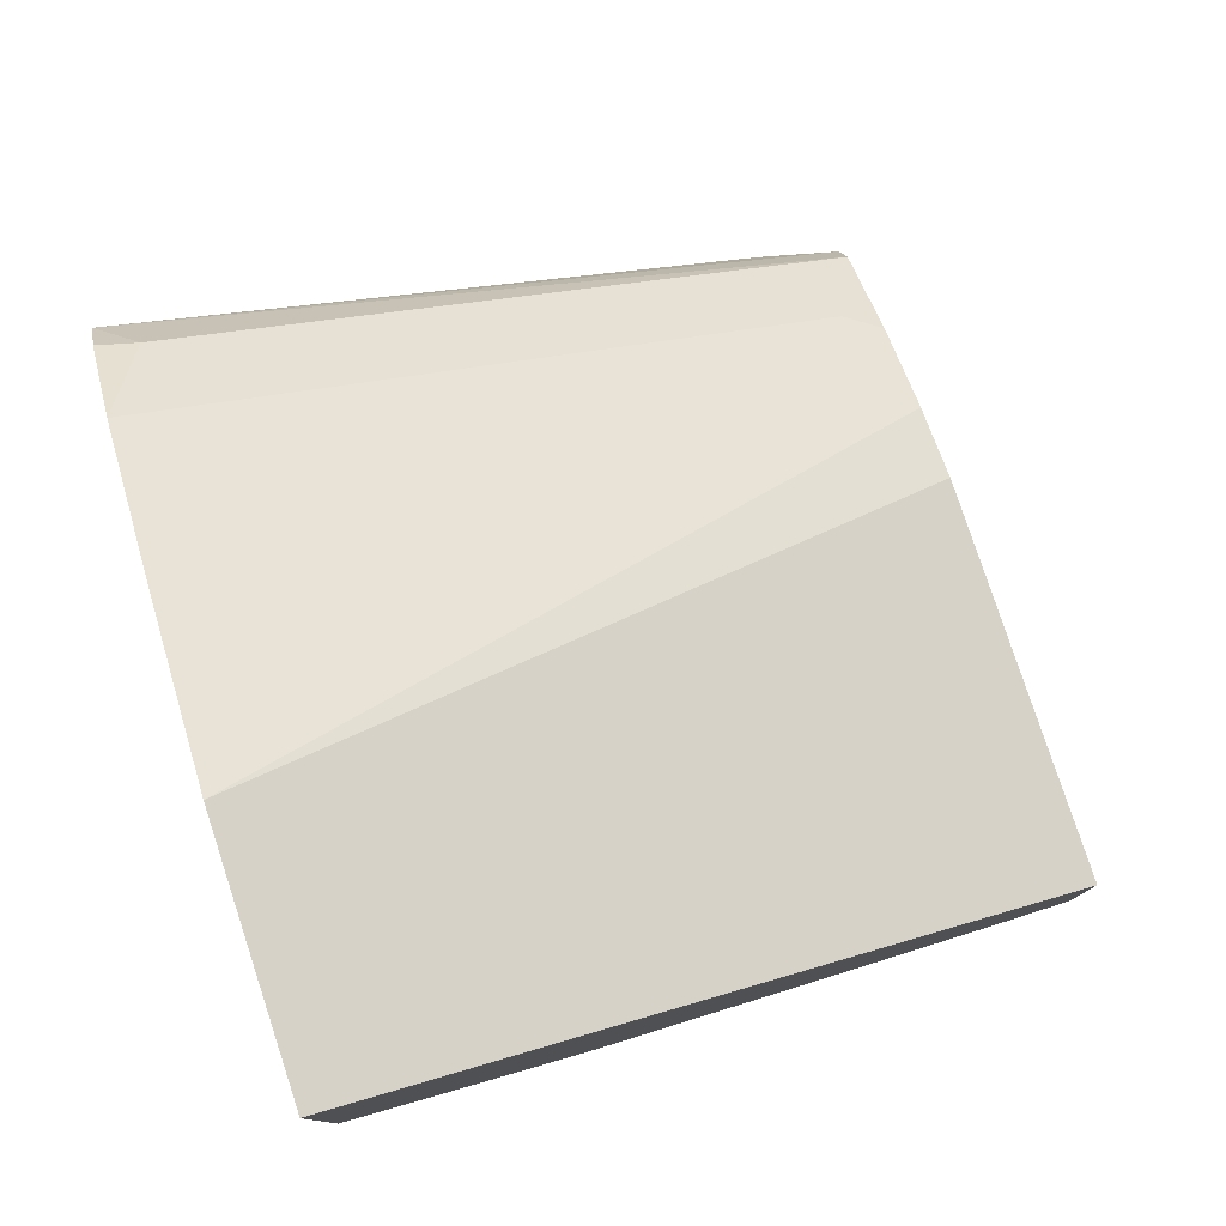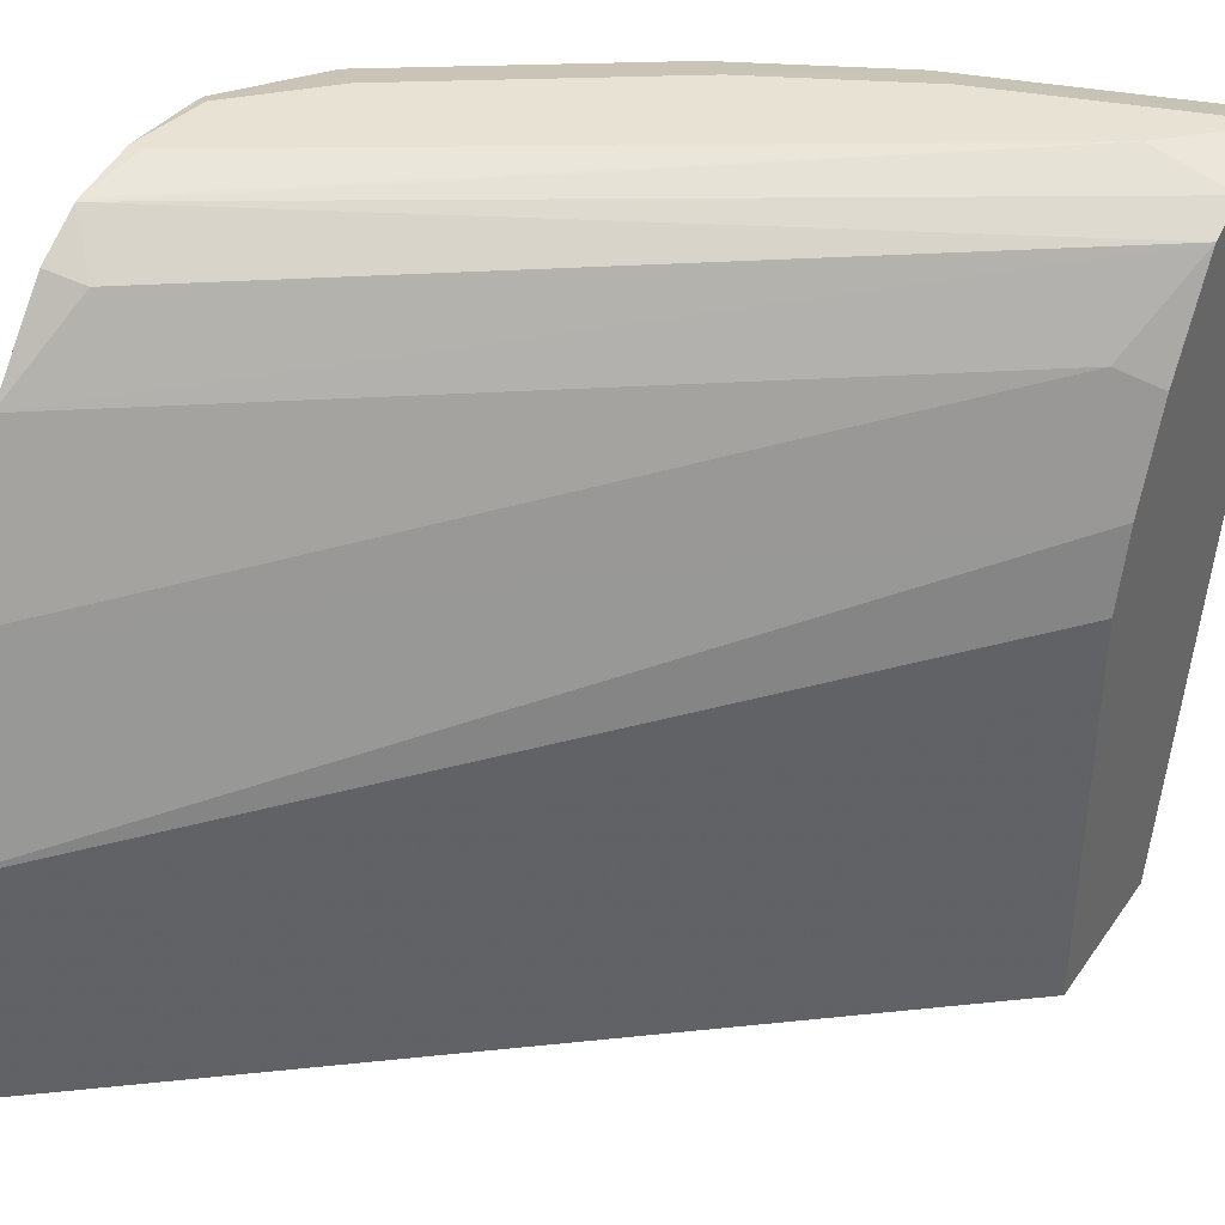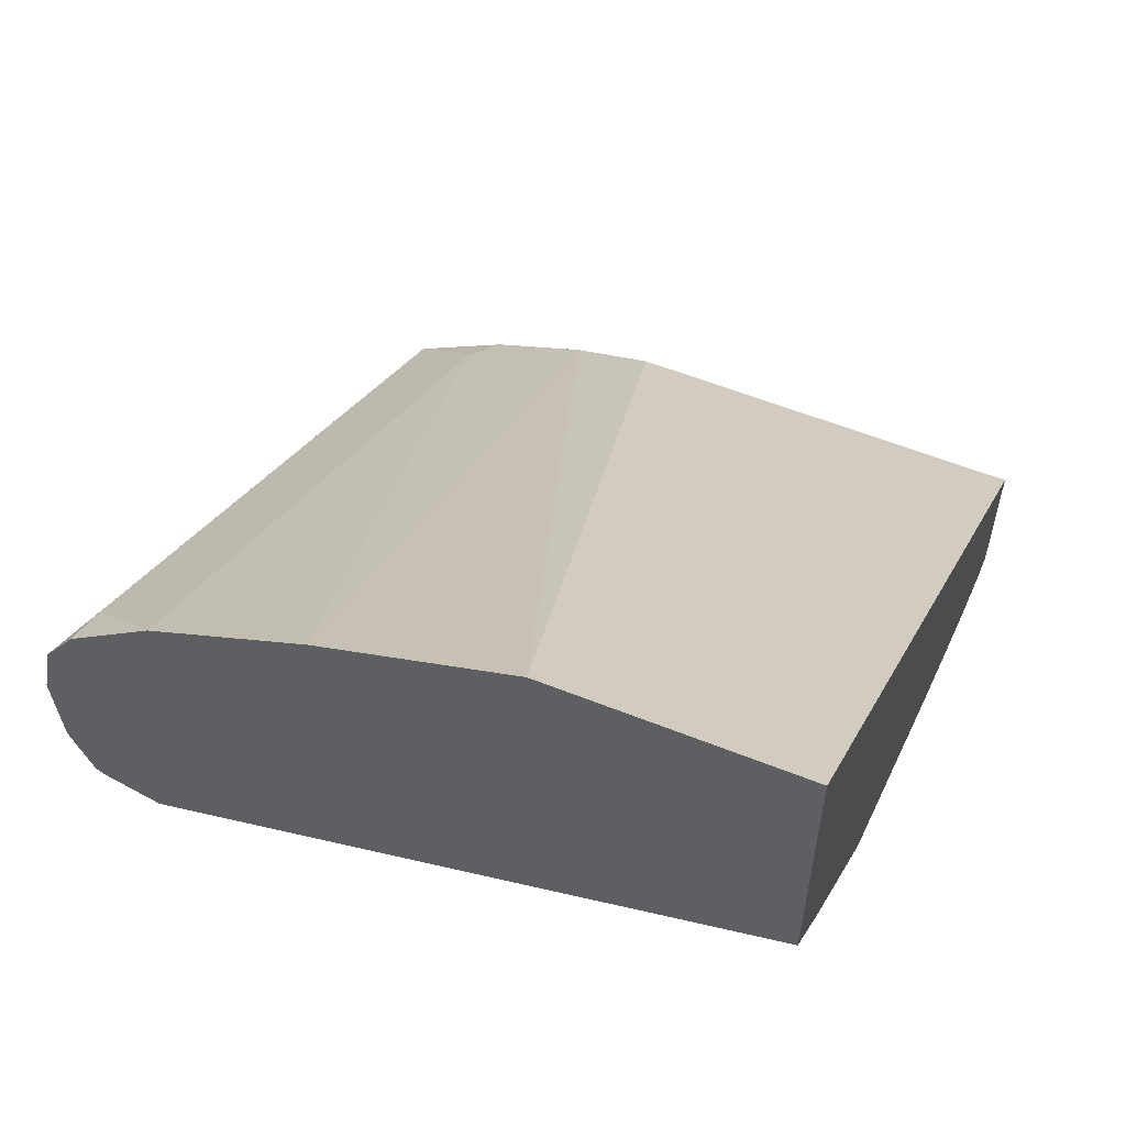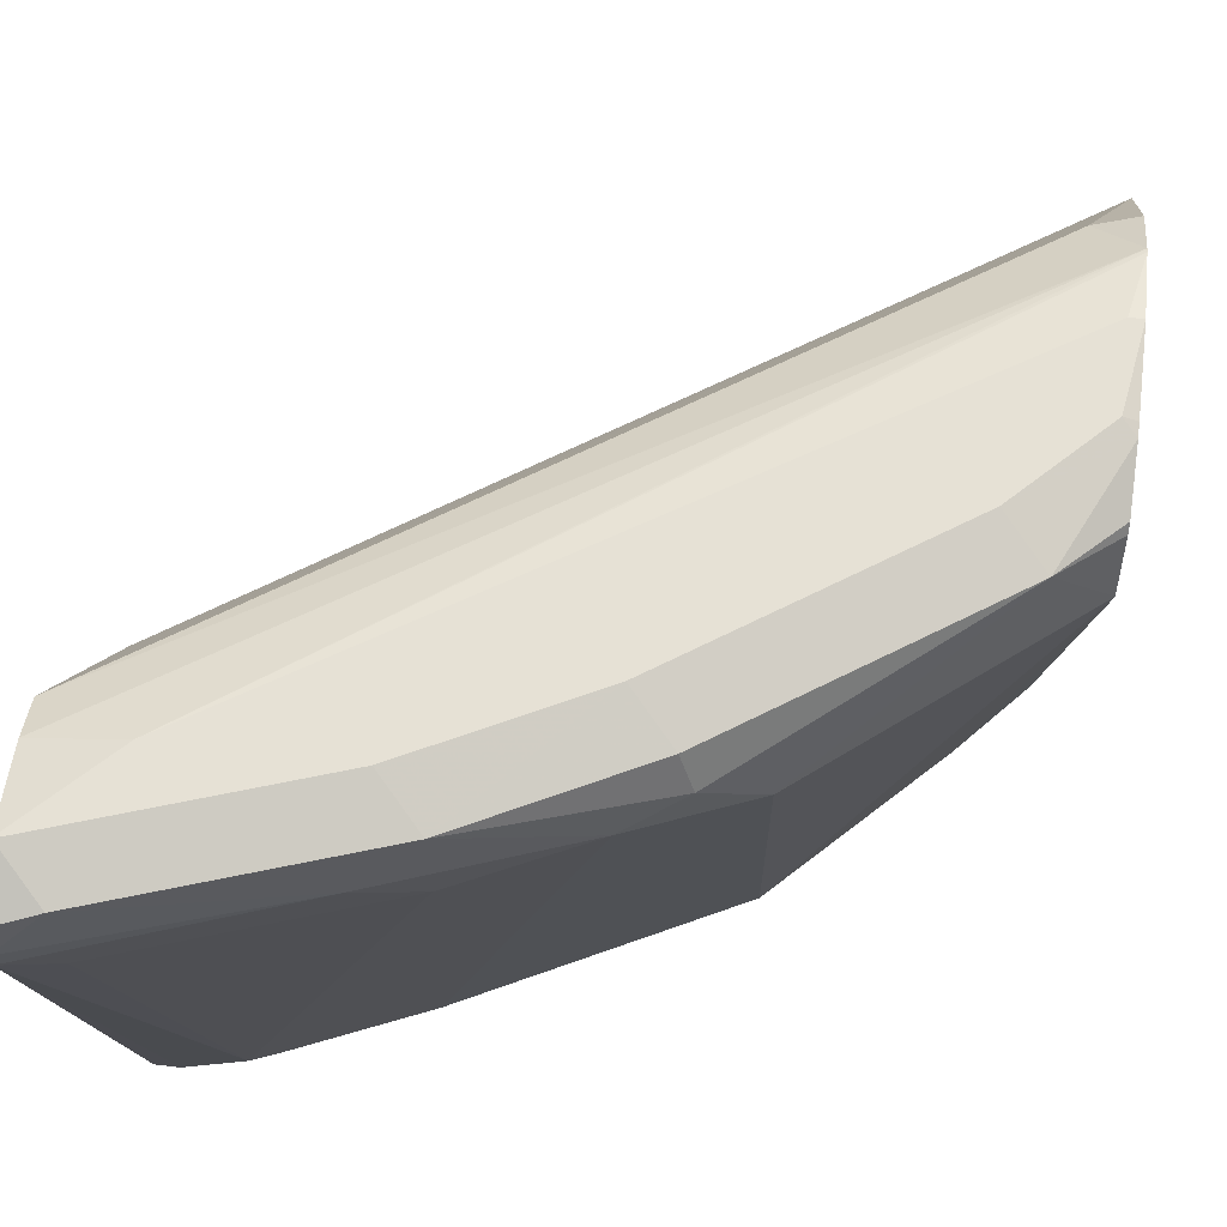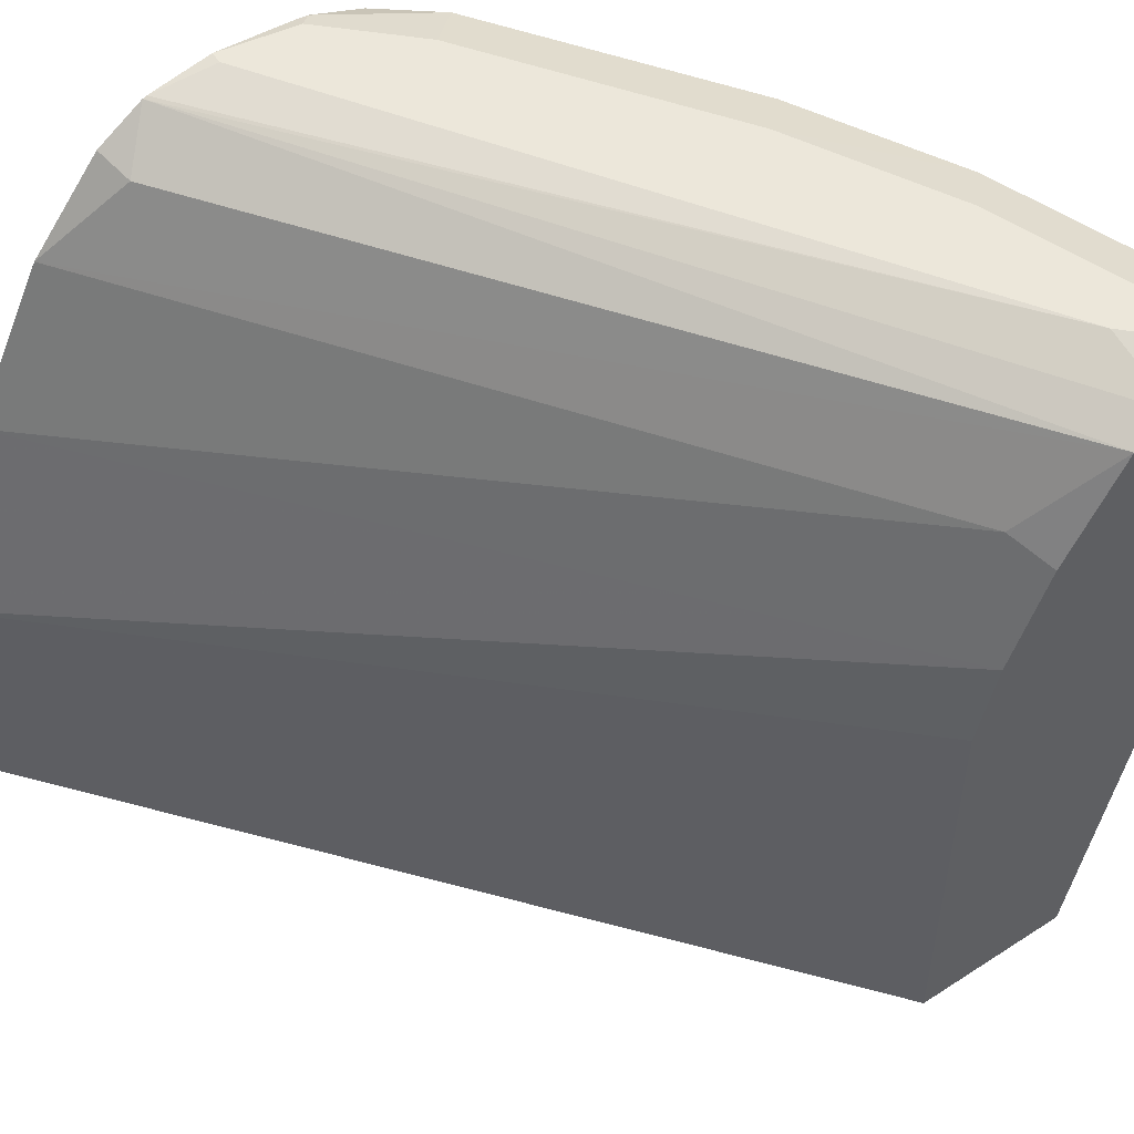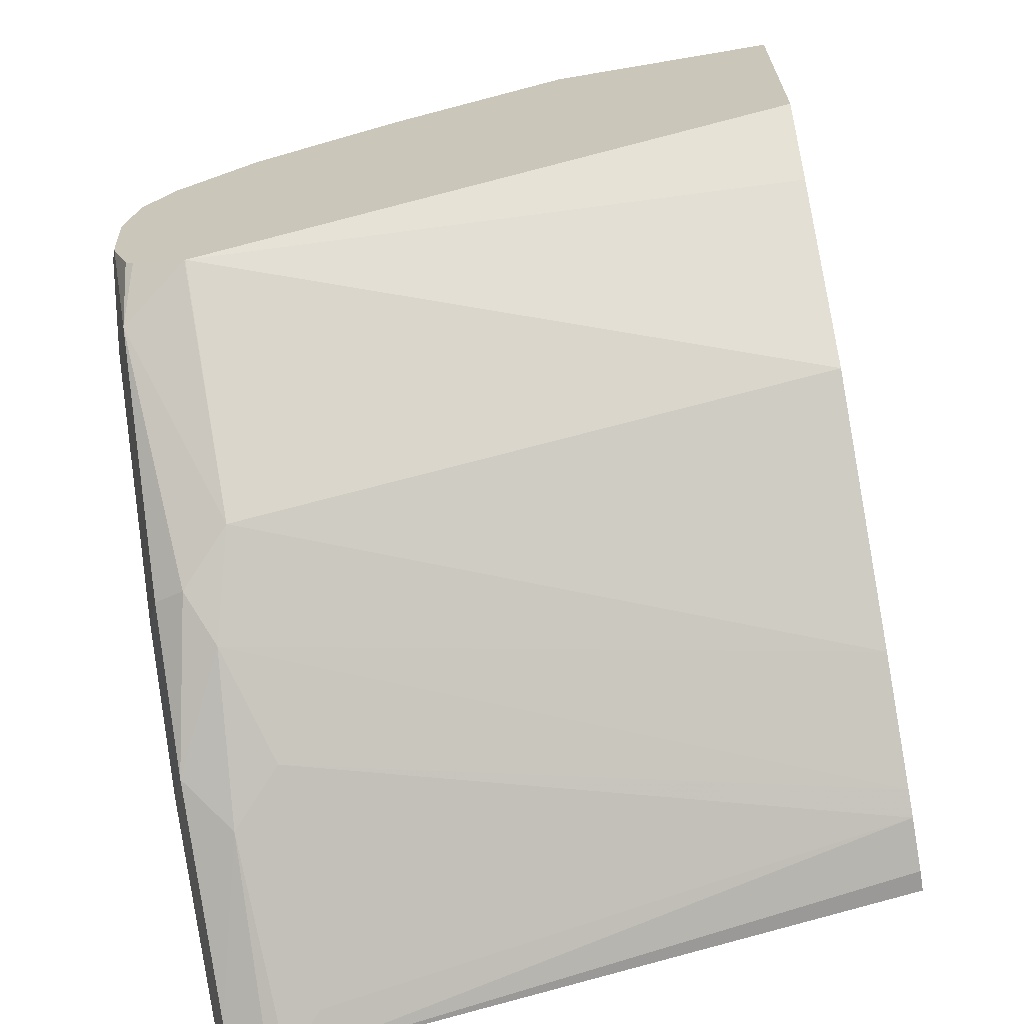
<metadata>
{"format":"obj","ext":"obj","renderer":"f3d","projection":"perspective","resolution":1024,"background":"white","views":[{"elev":79.1,"azim":-18.2,"up":"+Z"},{"elev":40.0,"azim":31.2,"up":"+Y"},{"elev":57.8,"azim":-67.5,"up":"+Z"},{"elev":64.8,"azim":-173.4,"up":"+Y"},{"elev":52.1,"azim":54.9,"up":"+Y"},{"elev":-66.7,"azim":-80.3,"up":"+Z"}]}
</metadata>
<code>
v -0.1424 0.4557 -0.5649
v -0.1325 0.7314 -0.6232
v -0.1325 0.4557 -0.5649
v -0.1662 0.4557 -0.5596
v -0.1496 0.7144 -0.6147
v -0.2492 0.7144 -0.5815
v -0.2271 0.7366 -0.5926
v -0.1325 0.7391 -0.6232
v -0.1325 0.4557 -0.4984
v -0.1776 0.4557 -0.5551
v -0.299 0.731 -0.5649
v -0.1496 0.7559 -0.6147
v -0.2492 0.7559 -0.5815
v -0.1325 0.752 -0.6206
v -0.1325 0.5981 -0.4984
v -0.4372 0.4557 -0.2554
v -0.2326 0.4557 -0.5317
v -0.3433 0.7199 -0.5427
v -0.3212 0.7421 -0.5538
v -0.1329 0.7643 -0.5981
v -0.1329 0.7532 -0.6203
v -0.3157 0.7559 -0.5483
v -0.299 0.7643 -0.5317
v -0.2326 0.7643 -0.5649
v -0.1325 0.7532 -0.6203
v -0.1325 0.6313 -0.4985
v -0.4372 0.5597 -0.2554
v -0.4372 0.4557 -0.3795
v -0.2769 0.4557 -0.5095
v -0.4153 0.7559 -0.4818
v -0.3085 0.4557 -0.4937
v -0.3418 0.4557 -0.4771
v -0.3433 0.4557 -0.4763
v -0.4372 0.7253 -0.4709
v -0.4372 0.7258 -0.4709
v -0.1325 0.7643 -0.5981
v -0.3987 0.7643 -0.4652
v -0.1325 0.665 -0.5069
v -0.4372 0.6423 -0.2881
v -0.4098 0.4557 -0.4098
v -0.4372 0.7495 -0.4626
v -0.4372 0.7531 -0.4599
v -0.4372 0.7616 -0.4372
v -0.1662 0.7643 -0.5649
v -0.1325 0.7558 -0.5645
v -0.432 0.7643 -0.432
v -0.1325 0.7059 -0.5235
v -0.1496 0.7144 -0.515
v -0.4372 0.7087 -0.3214
v -0.4372 0.7623 -0.432
v -0.432 0.7643 -0.3988
v -0.4372 0.759 -0.3725
v -0.4372 0.7584 -0.3708
v -0.1325 0.7476 -0.5483
v -0.4372 0.7643 -0.3988
v -0.4209 0.7421 -0.3545
v -0.4372 0.7454 -0.3512
f 18 35 30
f 19 30 22
f 20 36 25
f 20 25 21
f 20 24 23
f 20 55 51
f 20 37 46
f 20 46 55
f 20 51 44
f 18 34 35
f 20 23 37
f 18 33 34
f 16 52 55
f 18 31 32
f 18 29 31
f 18 30 19
f 17 29 18
f 16 34 28
f 16 35 34
f 16 41 35
f 16 42 41
f 16 43 42
f 16 50 43
f 16 55 50
f 20 44 36
f 18 32 33
f 22 30 23
f 49 54 56
f 26 38 27
f 53 56 54
f 53 57 56
f 51 55 52
f 49 56 57
f 48 54 49
f 47 54 48
f 46 50 55
f 45 53 54
f 44 53 45
f 44 52 53
f 44 51 52
f 23 30 37
f 43 50 46
f 38 48 39
f 38 47 48
f 37 43 46
f 36 44 45
f 33 40 34
f 30 43 37
f 30 42 43
f 30 41 42
f 30 35 41
f 28 34 40
f 27 38 39
f 39 48 49
f 16 53 52
f 13 24 20
f 16 49 57
f 2 38 26
f 2 47 38
f 2 54 47
f 2 45 54
f 2 36 45
f 2 25 36
f 2 14 25
f 2 8 14
f 2 7 8
f 2 6 7
f 2 5 6
f 2 26 15
f 1 4 2
f 1 17 10
f 1 29 17
f 1 32 31
f 1 33 32
f 1 40 33
f 1 28 40
f 1 16 28
f 1 9 16
f 1 3 9
f 1 2 3
f 16 57 53
f 1 10 4
f 2 15 9
f 1 31 29
f 2 4 5
f 2 9 3
f 16 27 39
f 15 26 27
f 14 21 25
f 16 39 49
f 13 22 23
f 13 19 22
f 12 13 20
f 12 21 14
f 12 20 21
f 11 19 13
f 11 18 19
f 13 23 24
f 10 17 11
f 11 17 18
f 4 6 5
f 6 10 11
f 4 10 6
f 7 12 8
f 6 11 7
f 7 13 12
f 8 12 14
f 9 15 27
f 9 27 16
f 7 11 13

</code>
